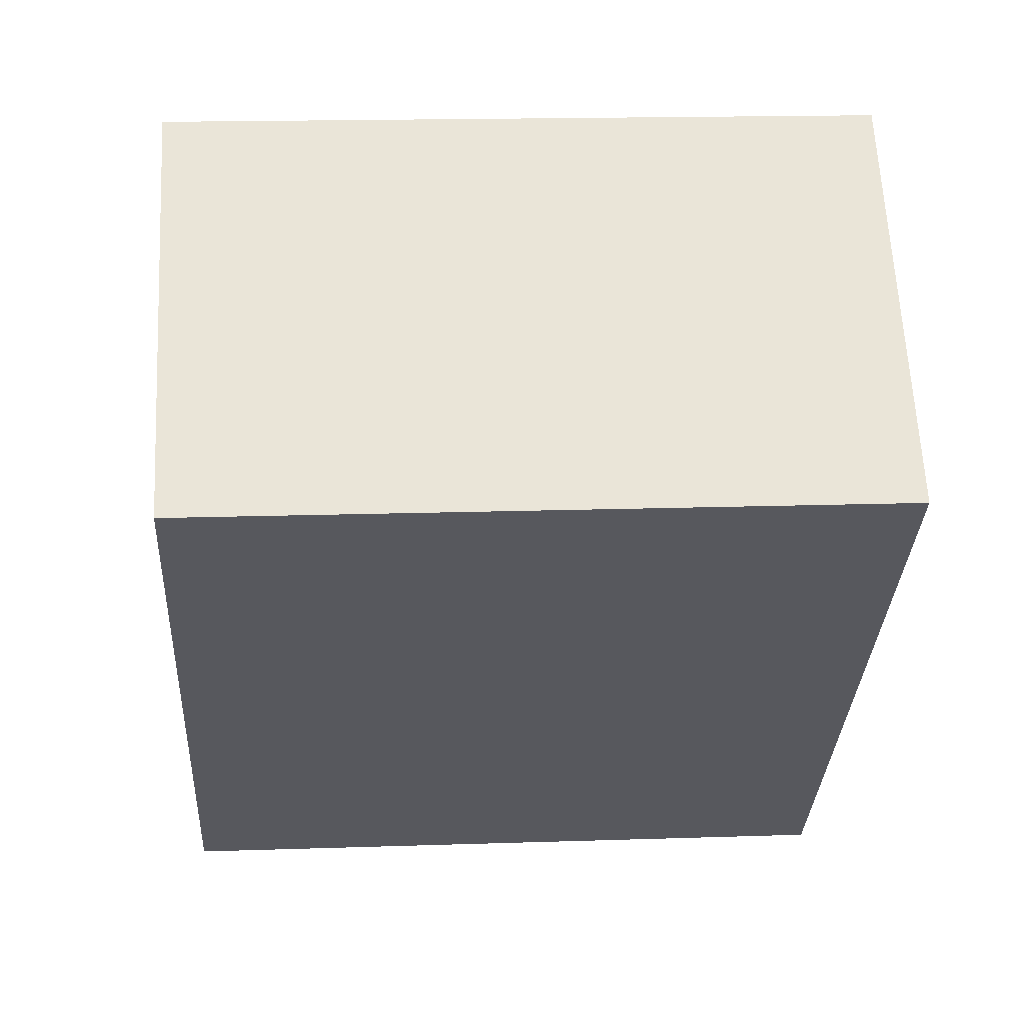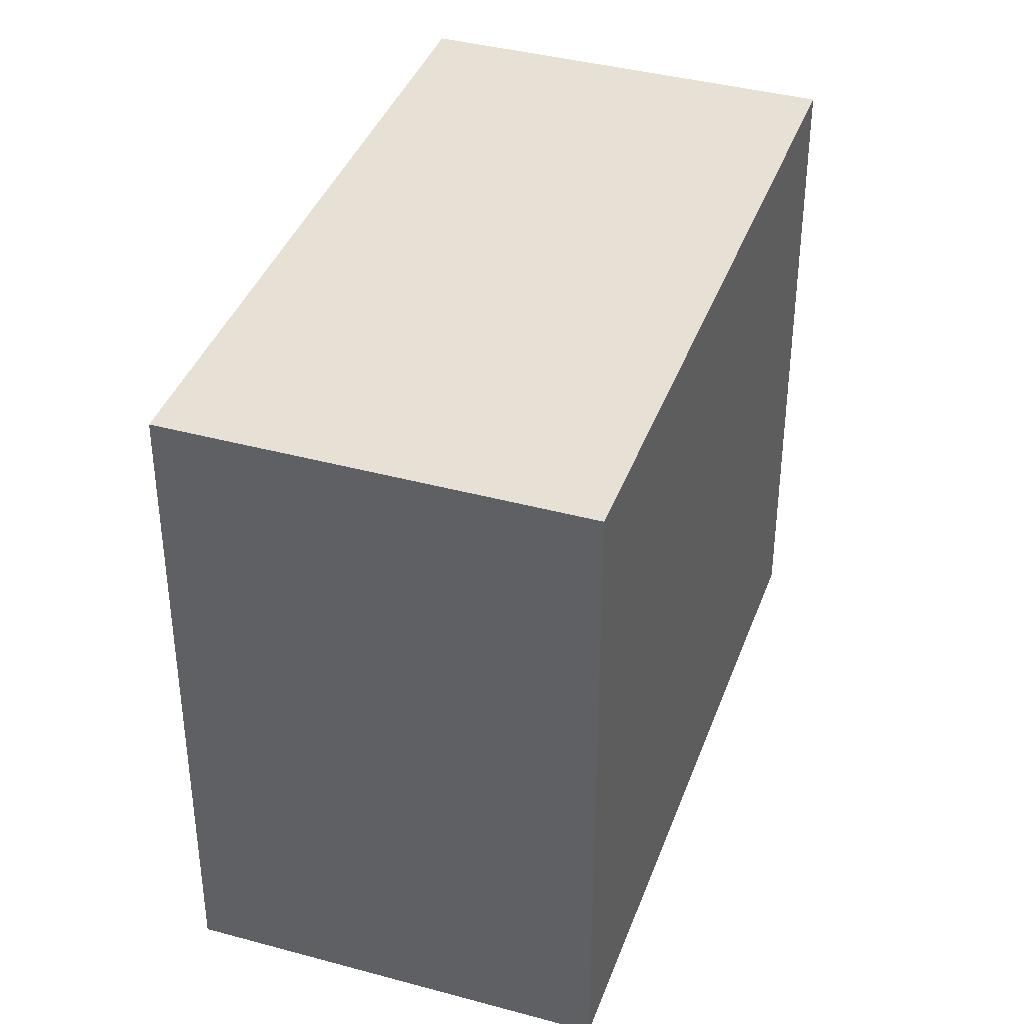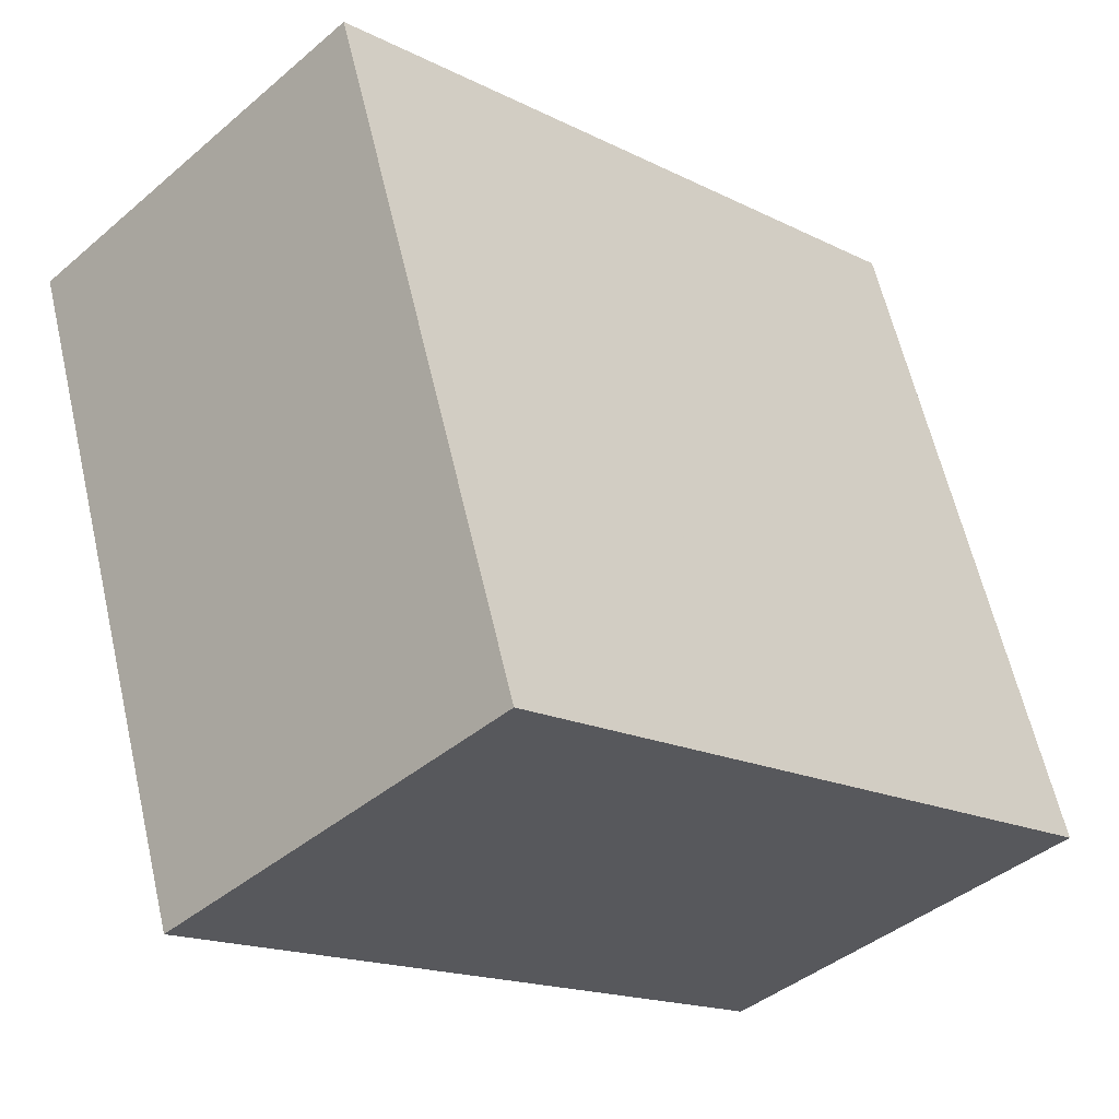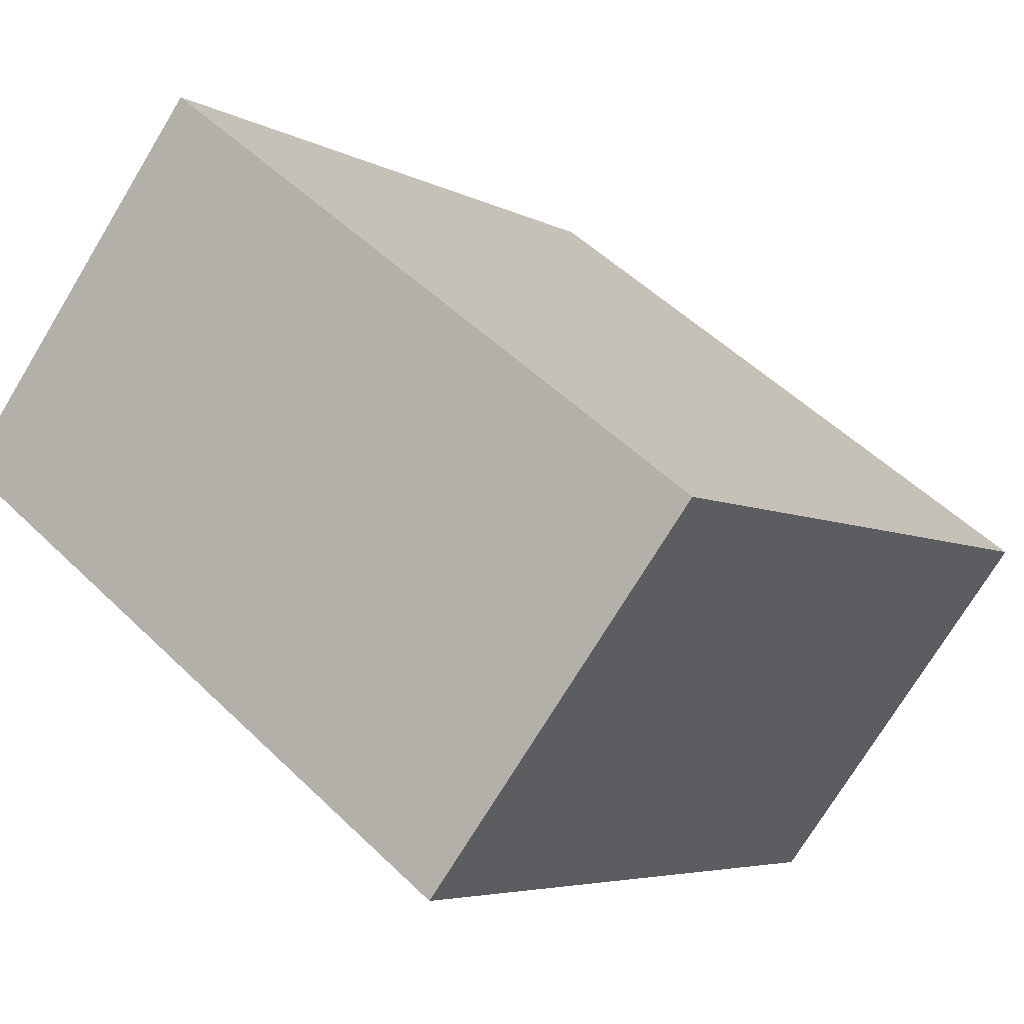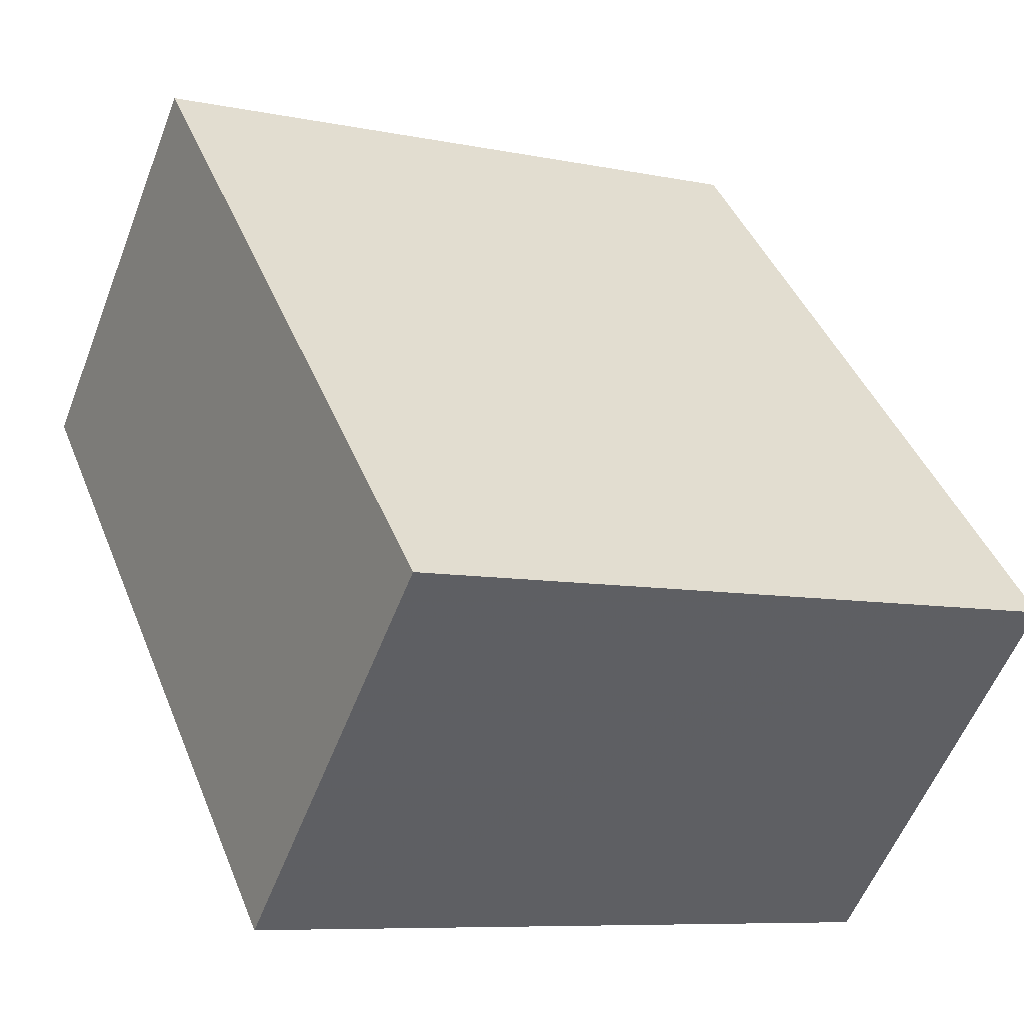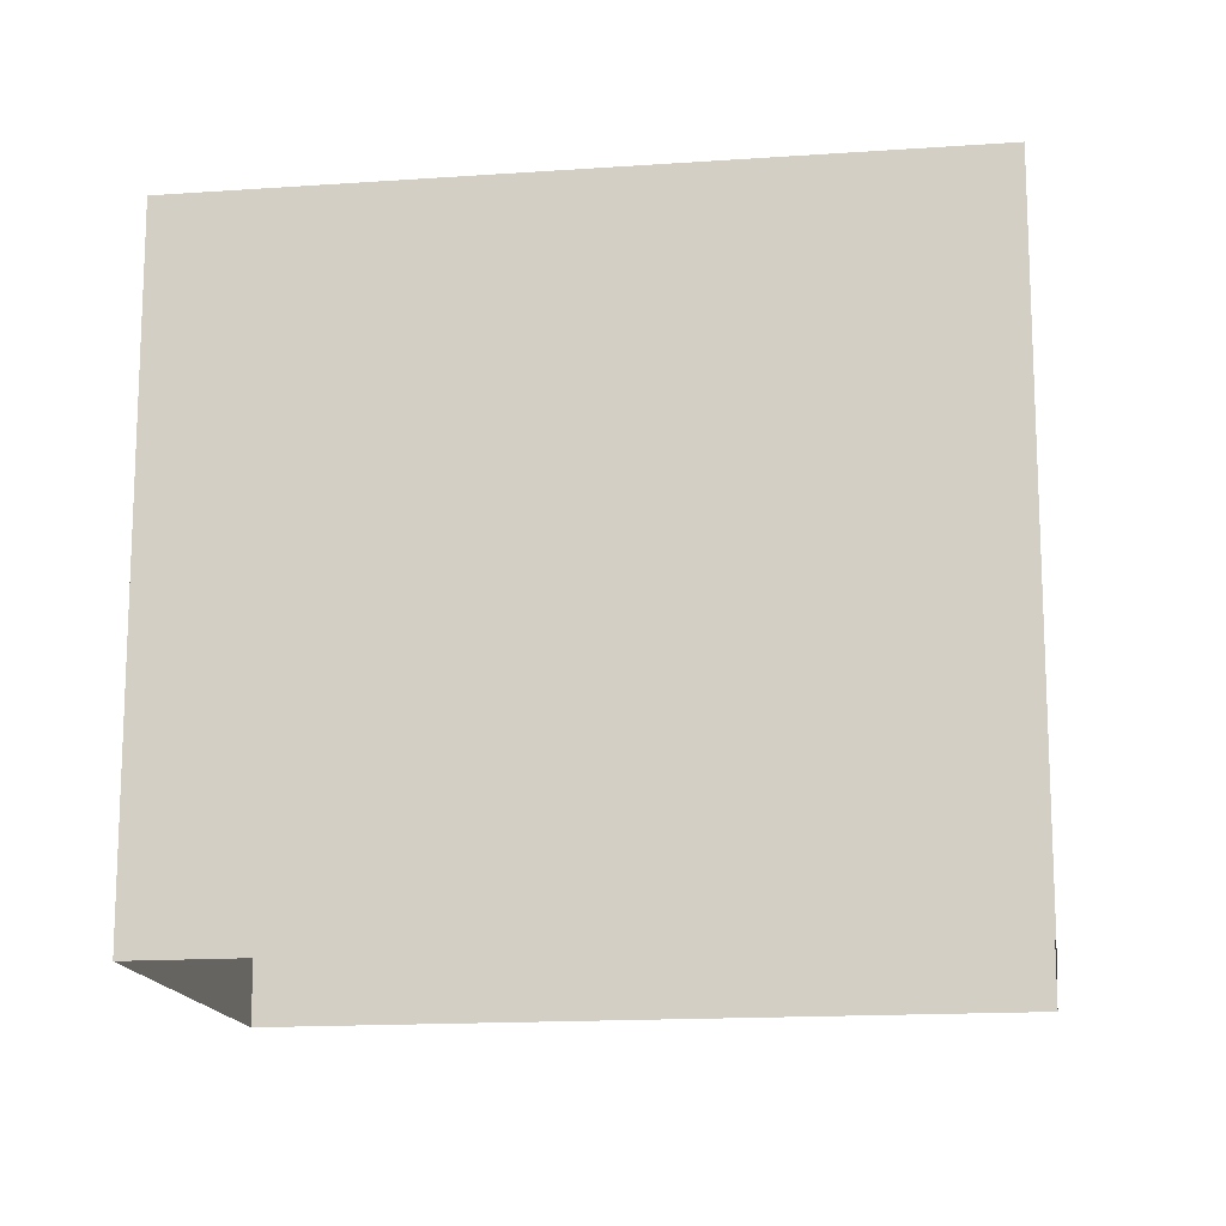
<metadata>
{"format":"obj","ext":"obj","renderer":"f3d","projection":"perspective","resolution":1024,"background":"white","views":[{"elev":16.3,"azim":-94.0,"up":"+Y"},{"elev":39.0,"azim":63.2,"up":"+Z"},{"elev":61.7,"azim":-13.1,"up":"+Y"},{"elev":51.2,"azim":-43.5,"up":"+Y"},{"elev":-7.9,"azim":59.9,"up":"+Y"},{"elev":-15.3,"azim":-37.2,"up":"+Z"}]}
</metadata>
<code>
v -1.152e+04 -3.81e+04 17.85
v -1.151e+04 -3.809e+04 17.85
v -1.15e+04 -3.81e+04 17.85
v -1.151e+04 -3.81e+04 17.85
v -1.152e+04 -3.81e+04 27.09
v -1.151e+04 -3.81e+04 27.1
v -1.15e+04 -3.81e+04 27.1
v -1.151e+04 -3.809e+04 27.09
f 1 2 3
f 4 1 3
f 5 6 7
f 8 5 7
f 6 4 3
f 7 6 3
f 5 1 4
f 6 5 4
f 5 2 1
f 5 8 2
f 8 3 2
f 8 7 3

</code>
